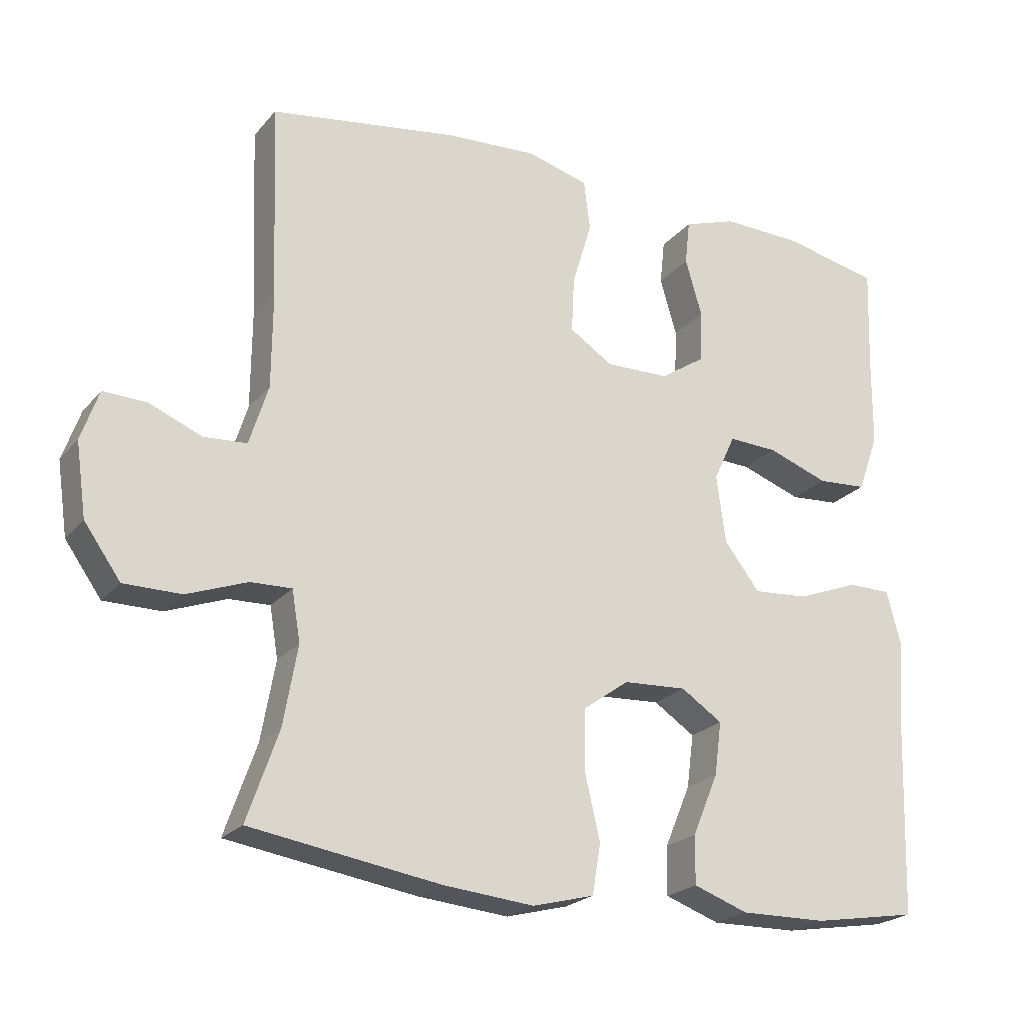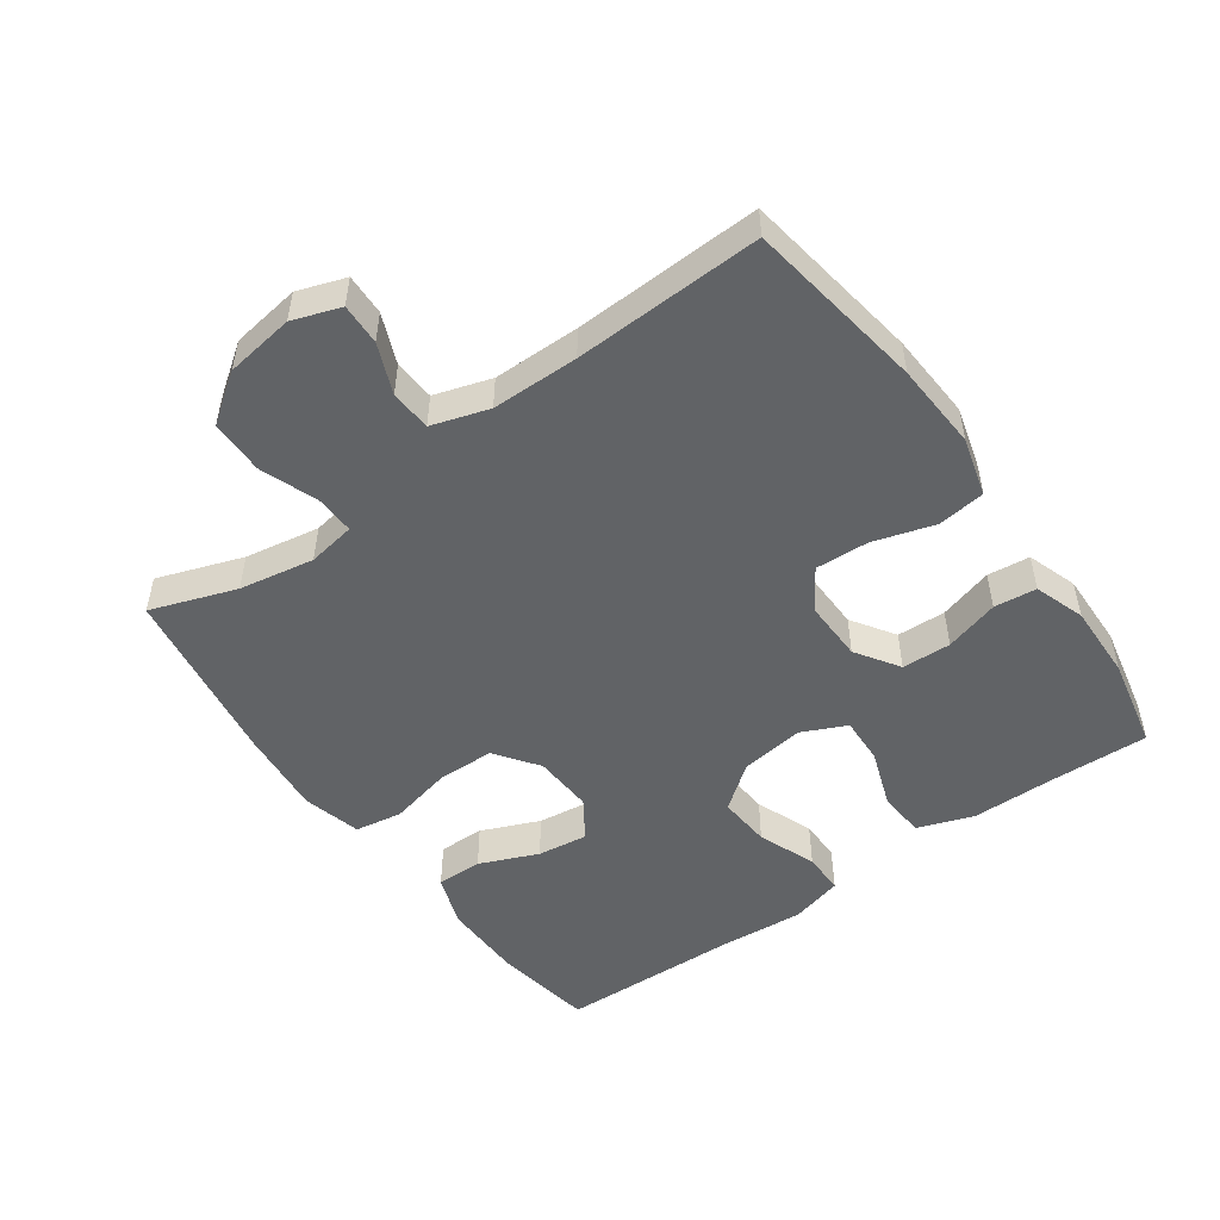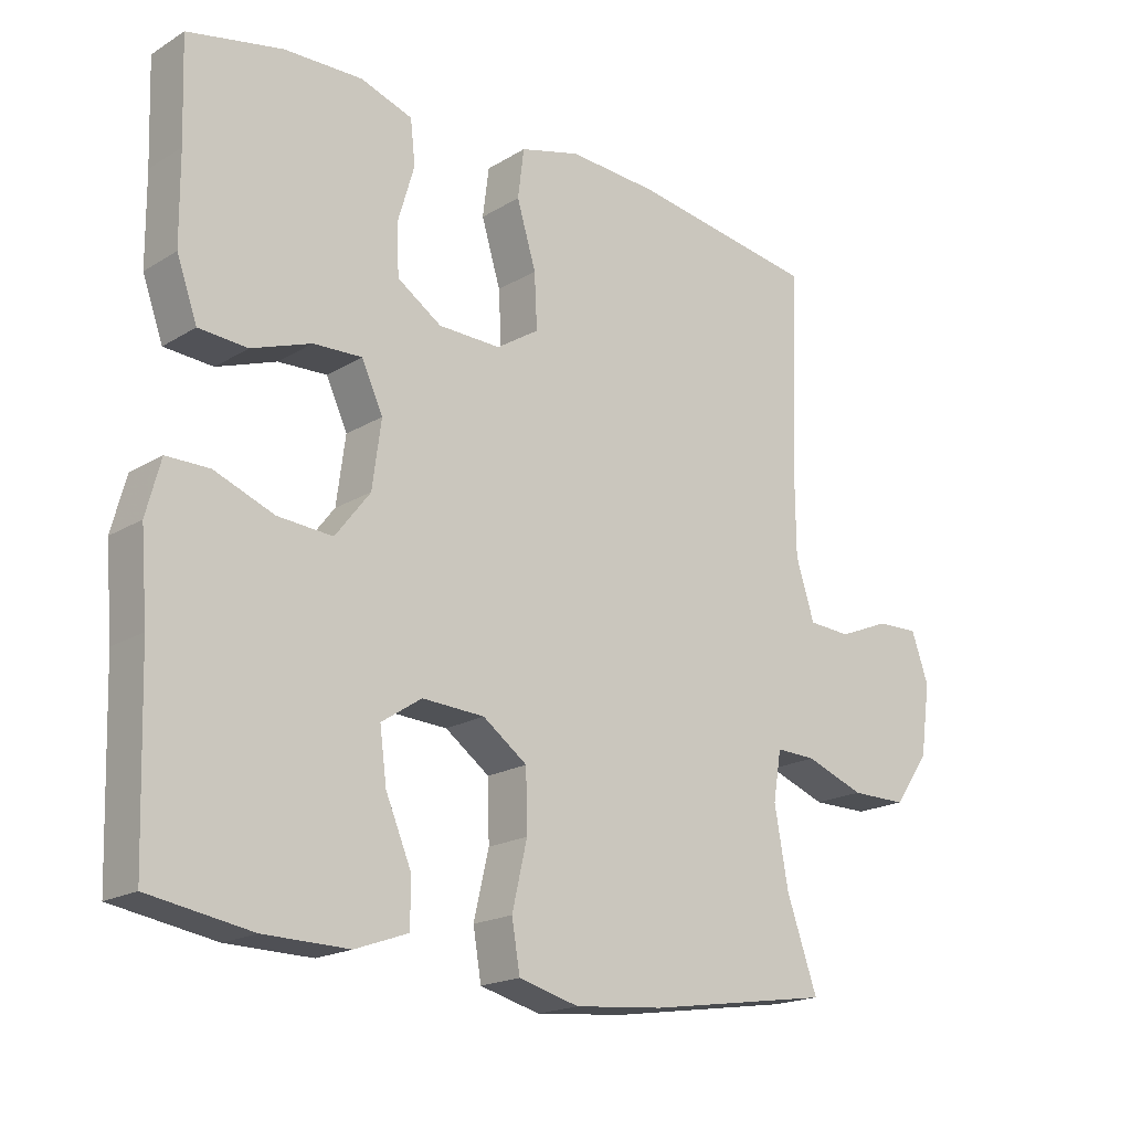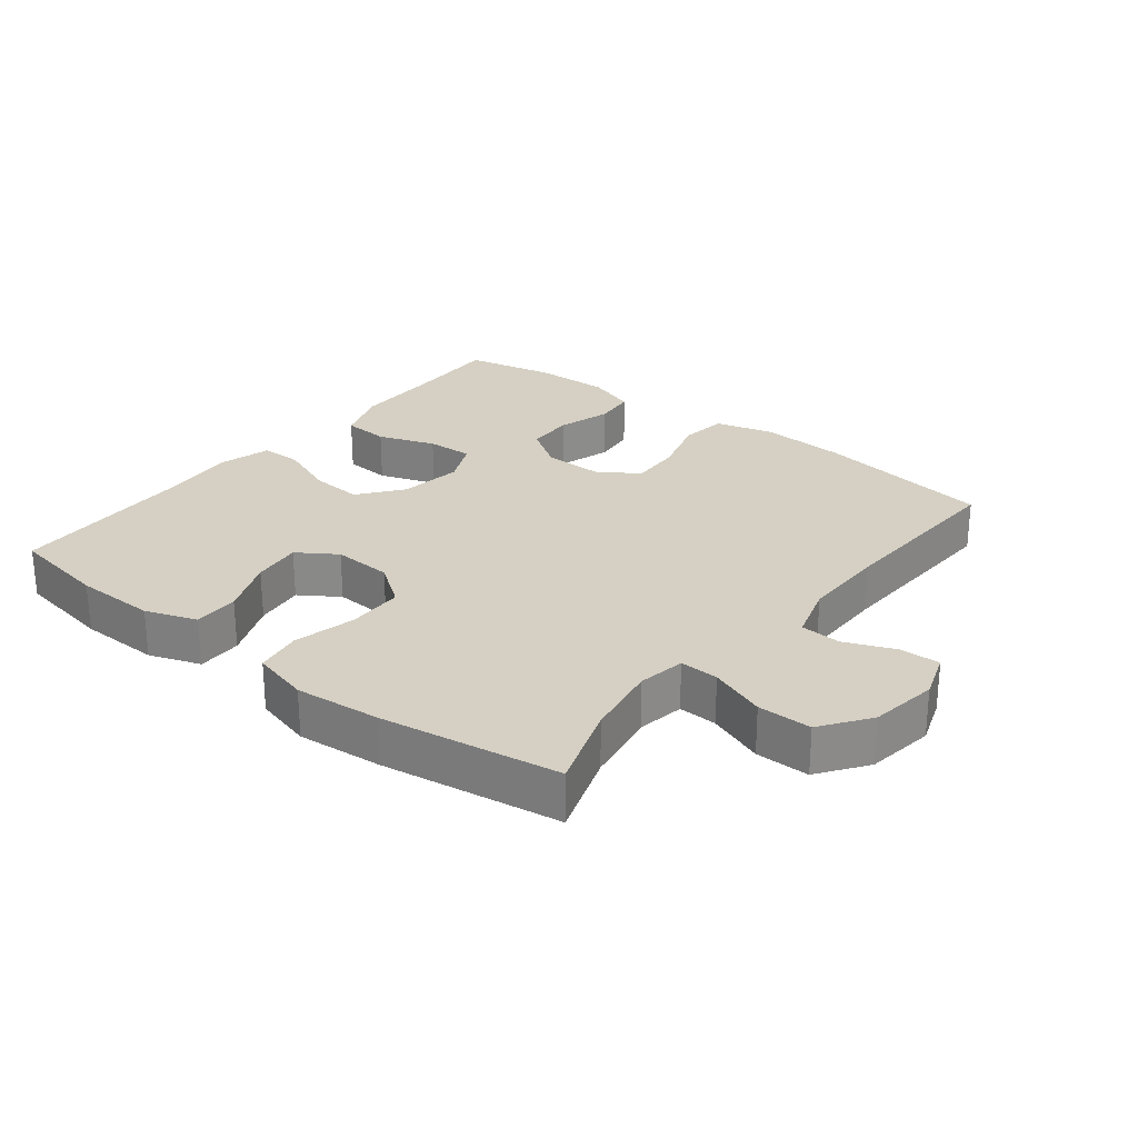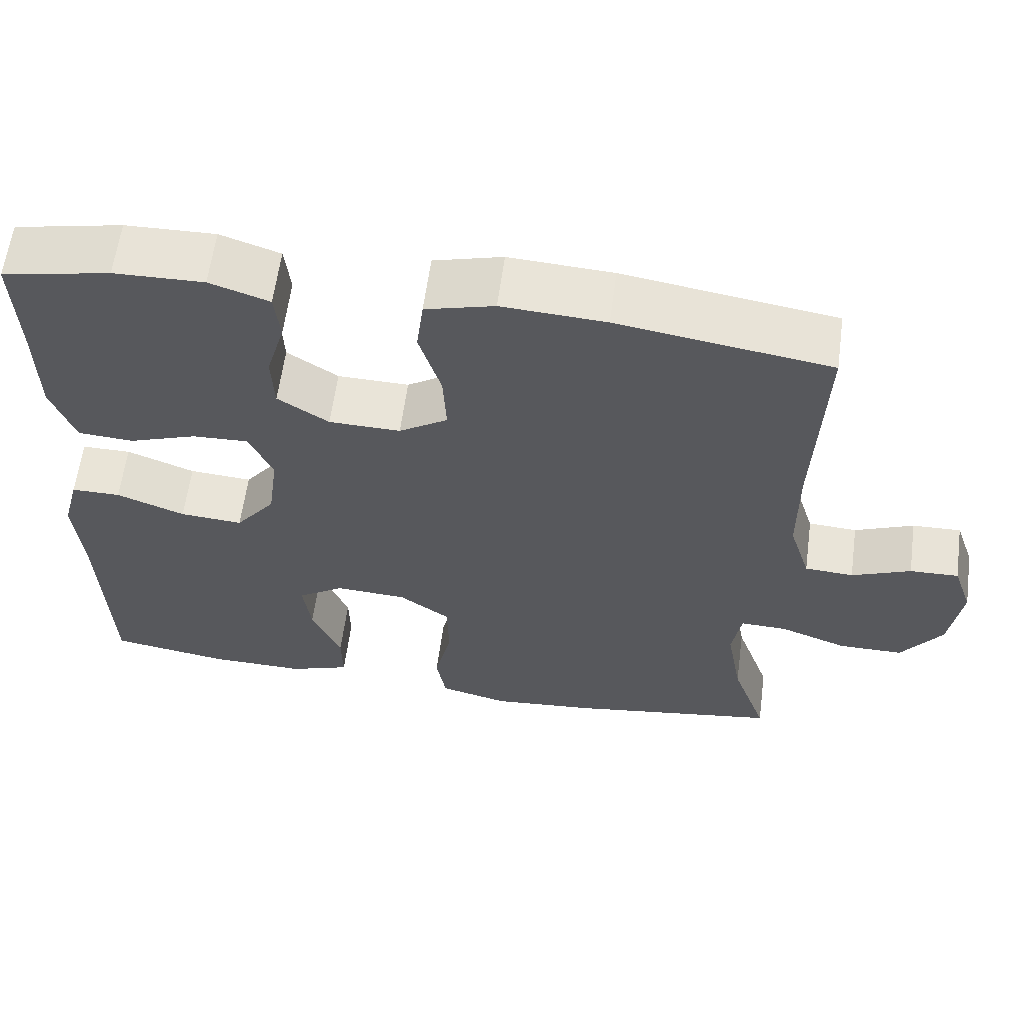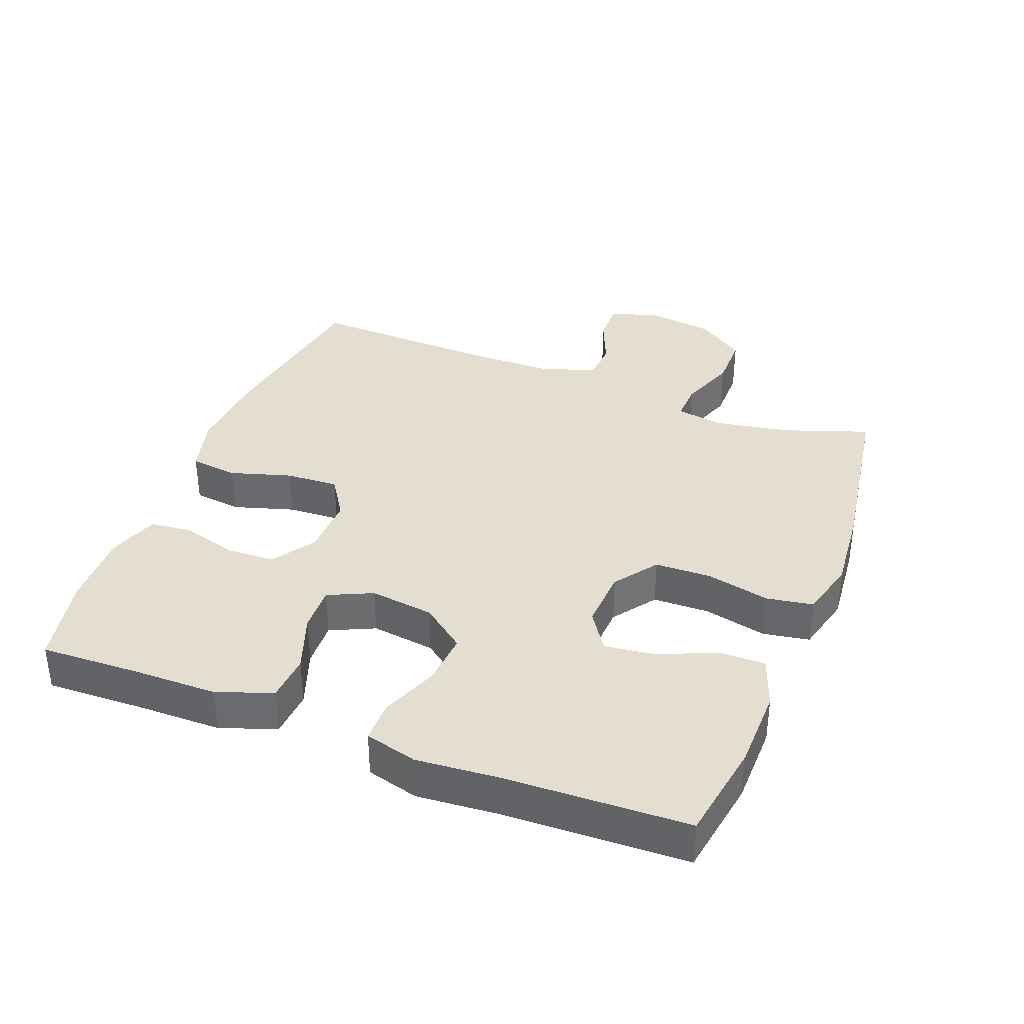
<metadata>
{"format":"obj","ext":"obj","renderer":"f3d","projection":"perspective","resolution":1024,"background":"white","views":[{"elev":-22.4,"azim":-28.8,"up":"+Z"},{"elev":-50.8,"azim":-54.5,"up":"+Y"},{"elev":-18.8,"azim":138.9,"up":"+Z"},{"elev":26.3,"azim":-141.6,"up":"+Y"},{"elev":61.0,"azim":-172.4,"up":"+Z"},{"elev":36.4,"azim":111.1,"up":"+Y"}]}
</metadata>
<code>
v -0.5 0.07 0.5
v -0.23 0.07 0.542
v -0.098 0.07 0.55
v -0.01 0.07 0.526
v -0.001 0.07 0.454
v -0.029 0.07 0.361
v -0.033 0.07 0.281
v 0.029 0.07 0.241
v 0.12 0.07 0.243
v 0.185 0.07 0.286
v 0.188 0.07 0.36
v 0.164 0.07 0.442
v 0.171 0.07 0.506
v 0.247 0.07 0.532
v 0.362 0.07 0.529
v 0.5 0.07 0.5
v 0.495 0.07 0.353
v 0.494 0.07 0.224
v 0.464 0.07 0.14
v 0.393 0.07 0.135
v 0.306 0.07 0.166
v 0.235 0.07 0.169
v 0.204 0.07 0.102
v 0.217 0.07 0.005
v 0.268 0.07 -0.061
v 0.348 0.07 -0.055
v 0.435 0.07 -0.021
v 0.498 0.07 -0.021
v 0.519 0.07 -0.1
v 0.509 0.07 -0.224
v 0.5 0.07 -0.5
v 0.35 0.07 -0.525
v 0.226 0.07 -0.527
v 0.148 0.07 -0.499
v 0.149 0.07 -0.43
v 0.186 0.07 -0.342
v 0.196 0.07 -0.266
v 0.137 0.07 -0.227
v 0.046 0.07 -0.232
v -0.019 0.07 -0.279
v -0.021 0.07 -0.365
v 0.001 0.07 -0.46
v -0.011 0.07 -0.531
v -0.099 0.07 -0.554
v -0.229 0.07 -0.542
v -0.5 0.07 -0.5
v -0.455 0.07 -0.371
v -0.435 0.07 -0.258
v -0.447 0.07 -0.186
v -0.506 0.07 -0.188
v -0.592 0.07 -0.22
v -0.674 0.07 -0.22
v -0.726 0.07 -0.147
v -0.741 0.07 -0.043
v -0.716 0.07 0.029
v -0.654 0.07 0.027
v -0.579 0.07 -0.004
v -0.517 0.07 0
v -0.49 0.07 0.086
v -0.489 0.07 0.217
v -0.5 0 0.5
v -0.23 0 0.542
v -0.098 0 0.55
v -0.01 0 0.526
v -0.001 0 0.454
v -0.029 0 0.361
v -0.033 0 0.281
v 0.029 0 0.241
v 0.12 0 0.243
v 0.185 0 0.286
v 0.188 0 0.36
v 0.164 0 0.442
v 0.171 0 0.506
v 0.247 0 0.532
v 0.362 0 0.529
v 0.5 0 0.5
v 0.495 0 0.353
v 0.494 0 0.224
v 0.464 0 0.14
v 0.393 0 0.135
v 0.306 0 0.166
v 0.235 0 0.169
v 0.204 0 0.102
v 0.217 0 0.005
v 0.268 0 -0.061
v 0.348 0 -0.055
v 0.435 0 -0.021
v 0.498 0 -0.021
v 0.519 0 -0.1
v 0.509 0 -0.224
v 0.5 0 -0.5
v 0.35 0 -0.525
v 0.226 0 -0.527
v 0.148 0 -0.499
v 0.149 0 -0.43
v 0.186 0 -0.342
v 0.196 0 -0.266
v 0.137 0 -0.227
v 0.046 0 -0.232
v -0.019 0 -0.279
v -0.021 0 -0.365
v 0.001 0 -0.46
v -0.011 0 -0.531
v -0.099 0 -0.554
v -0.229 0 -0.542
v -0.5 0 -0.5
v -0.455 0 -0.371
v -0.435 0 -0.258
v -0.447 0 -0.186
v -0.506 0 -0.188
v -0.592 0 -0.22
v -0.674 0 -0.22
v -0.726 0 -0.147
v -0.741 0 -0.043
v -0.716 0 0.029
v -0.654 0 0.027
v -0.579 0 -0.004
v -0.517 0 0
v -0.49 0 0.086
v -0.489 0 0.217
f 54 55 56 57
f 54 57 58
f 53 54 58
f 50 51 52 53
f 49 50 53 58
f 44 45 46 47
f 44 47 48
f 41 42 43 44
f 40 41 44 48
f 39 40 48 49
f 33 34 35 36
f 33 36 37
f 30 31 32 33
f 30 33 37
f 29 30 37 38
f 26 27 28 29
f 25 26 29 38
f 18 19 20 21
f 17 18 21 22
f 16 17 22
f 15 16 22
f 14 15 22 23
f 11 12 13 14
f 10 11 14 23
f 3 4 5 6
f 3 6 7
f 60 1 2 3
f 59 60 3 7
f 24 25 38 39
f 23 24 39 49
f 9 10 23 49
f 8 9 49 58
f 7 8 58 59
f 117 116 115 114
f 118 117 114
f 118 114 113
f 113 112 111 110
f 118 113 110 109
f 107 106 105 104
f 108 107 104
f 104 103 102 101
f 108 104 101 100
f 109 108 100 99
f 96 95 94 93
f 97 96 93
f 93 92 91 90
f 97 93 90
f 98 97 90 89
f 89 88 87 86
f 98 89 86 85
f 81 80 79 78
f 82 81 78 77
f 82 77 76
f 82 76 75
f 83 82 75 74
f 74 73 72 71
f 83 74 71 70
f 66 65 64 63
f 67 66 63
f 63 62 61 120
f 67 63 120 119
f 99 98 85 84
f 109 99 84 83
f 109 83 70 69
f 118 109 69 68
f 119 118 68 67
f 1 61 62 2
f 2 62 63 3
f 3 63 64 4
f 4 64 65 5
f 5 65 66 6
f 6 66 67 7
f 7 67 68 8
f 8 68 69 9
f 9 69 70 10
f 10 70 71 11
f 11 71 72 12
f 12 72 73 13
f 13 73 74 14
f 14 74 75 15
f 15 75 76 16
f 16 76 77 17
f 17 77 78 18
f 18 78 79 19
f 19 79 80 20
f 20 80 81 21
f 21 81 82 22
f 22 82 83 23
f 23 83 84 24
f 24 84 85 25
f 25 85 86 26
f 26 86 87 27
f 27 87 88 28
f 28 88 89 29
f 29 89 90 30
f 30 90 91 31
f 31 91 92 32
f 32 92 93 33
f 33 93 94 34
f 34 94 95 35
f 35 95 96 36
f 36 96 97 37
f 37 97 98 38
f 38 98 99 39
f 39 99 100 40
f 40 100 101 41
f 41 101 102 42
f 42 102 103 43
f 43 103 104 44
f 44 104 105 45
f 45 105 106 46
f 46 106 107 47
f 47 107 108 48
f 48 108 109 49
f 49 109 110 50
f 50 110 111 51
f 51 111 112 52
f 52 112 113 53
f 53 113 114 54
f 54 114 115 55
f 55 115 116 56
f 56 116 117 57
f 57 117 118 58
f 58 118 119 59
f 59 119 120 60
f 60 120 61 1

</code>
